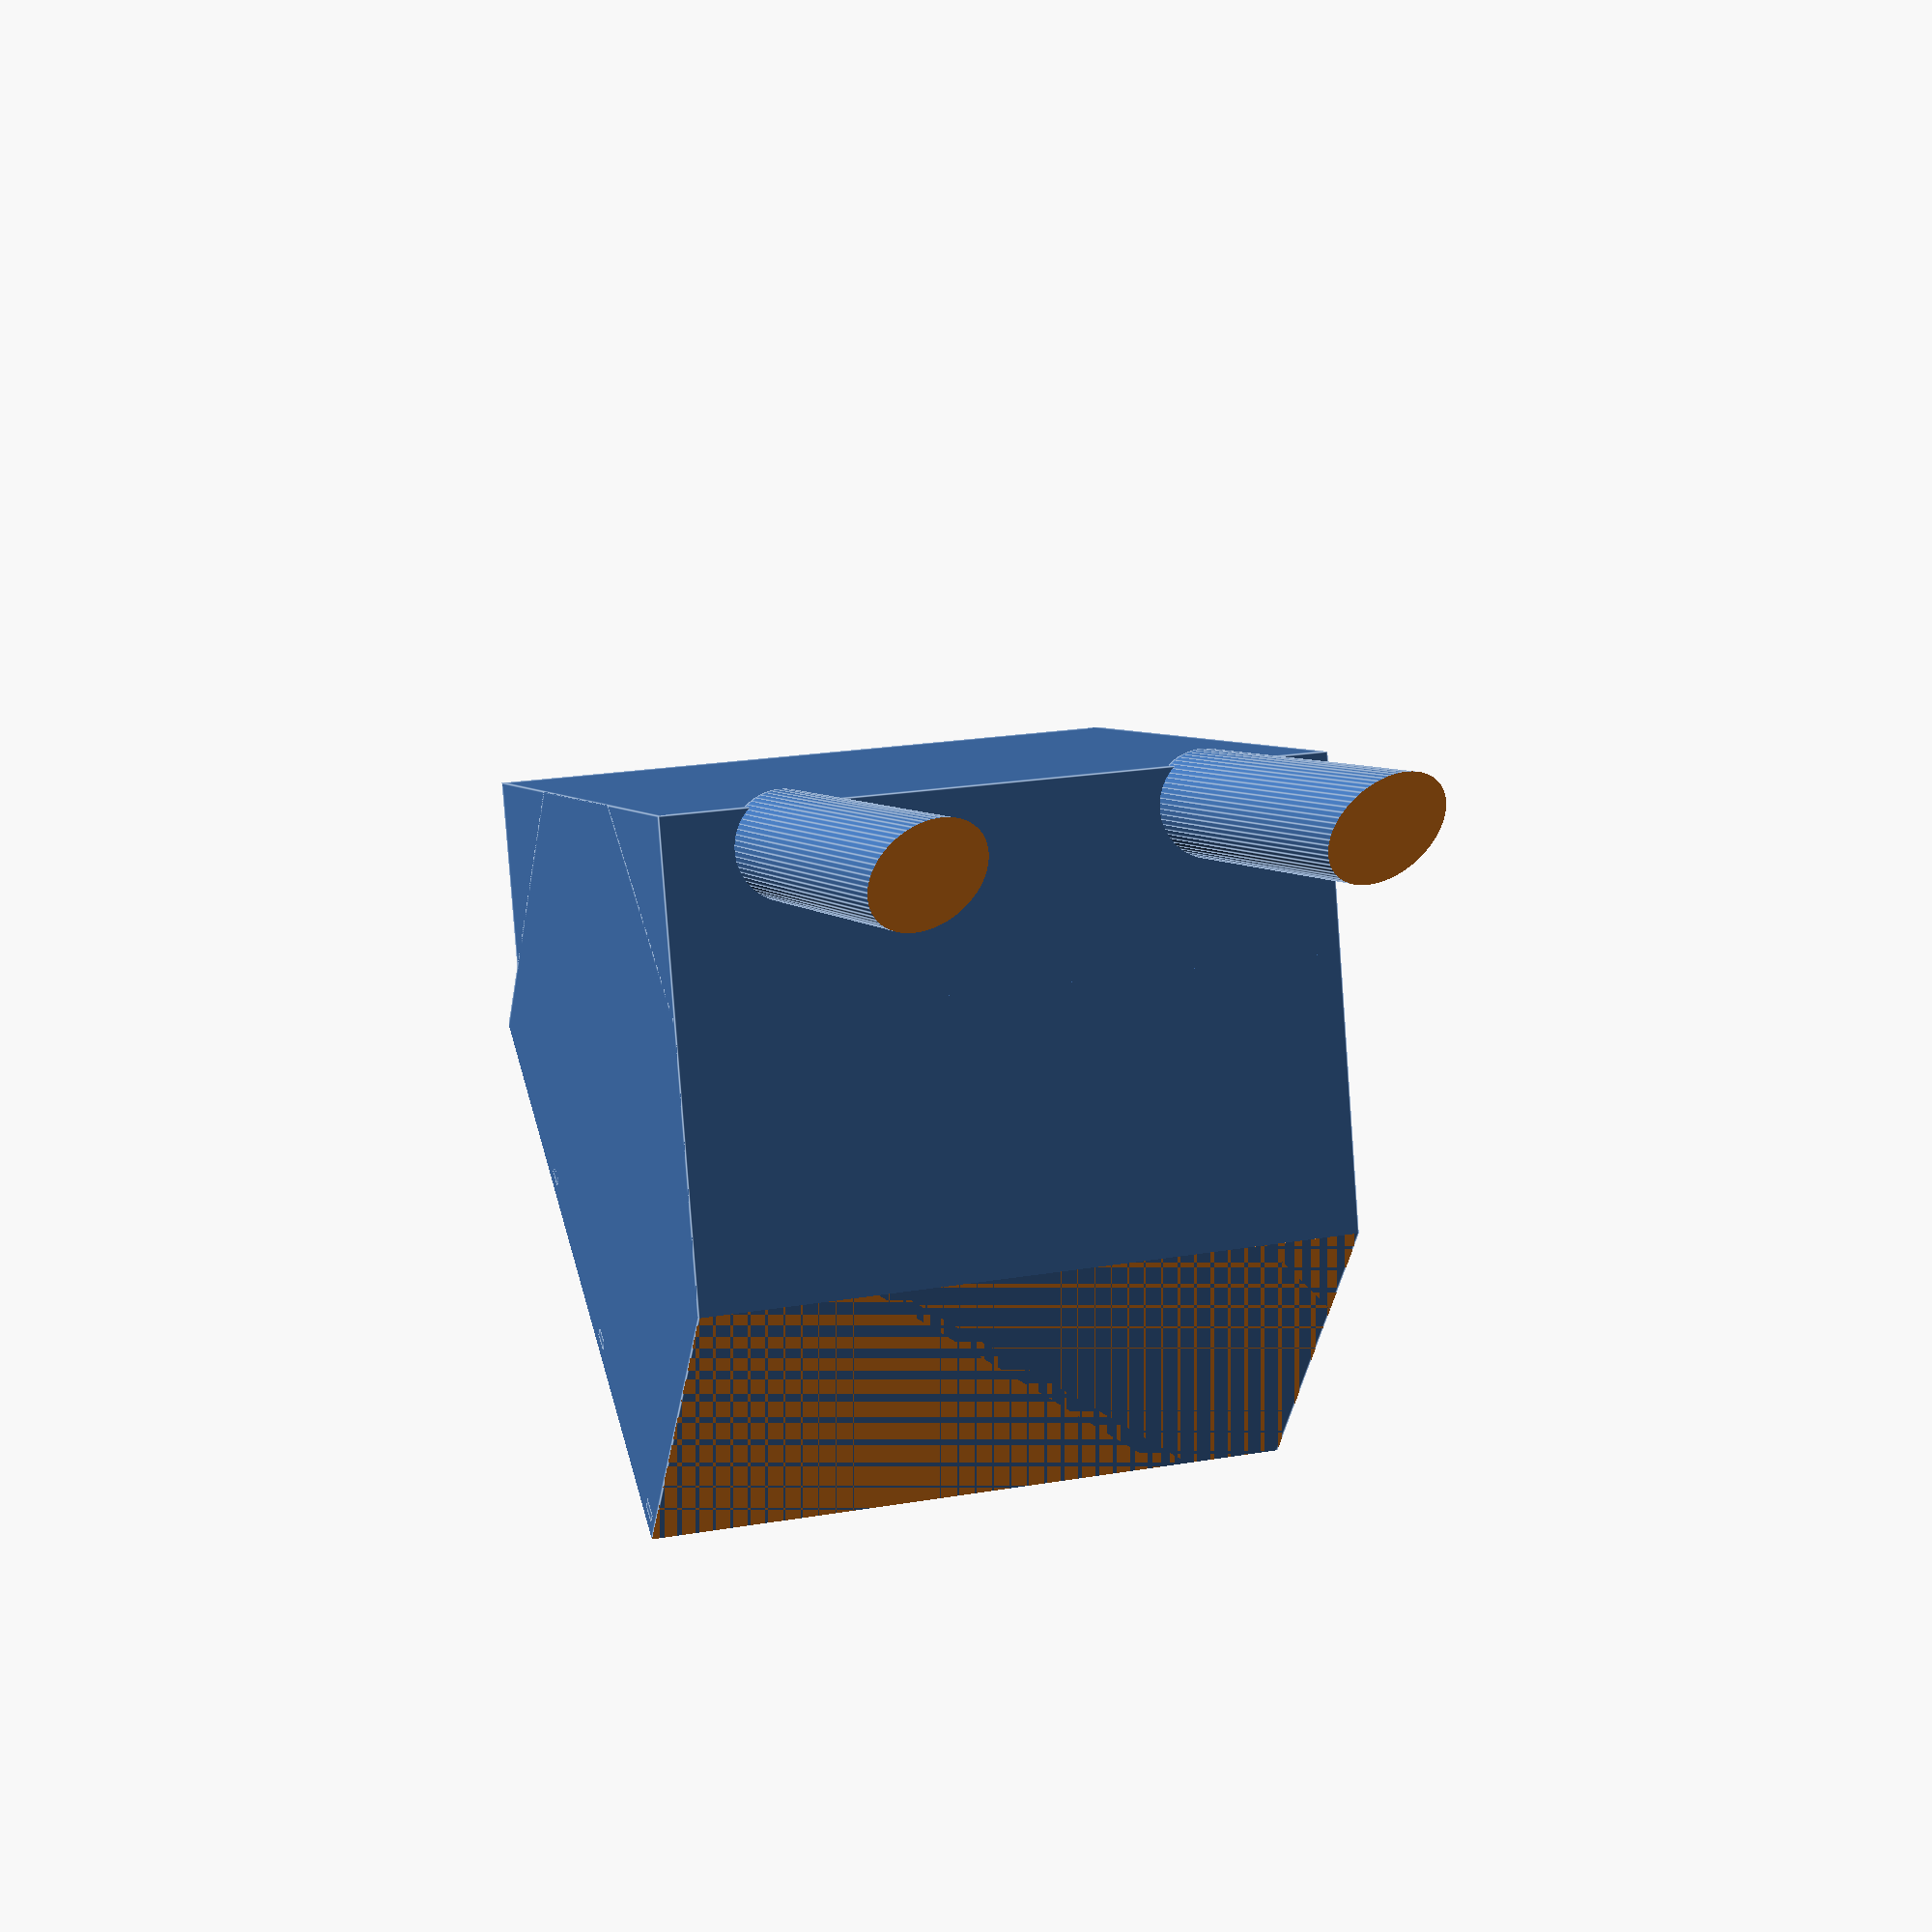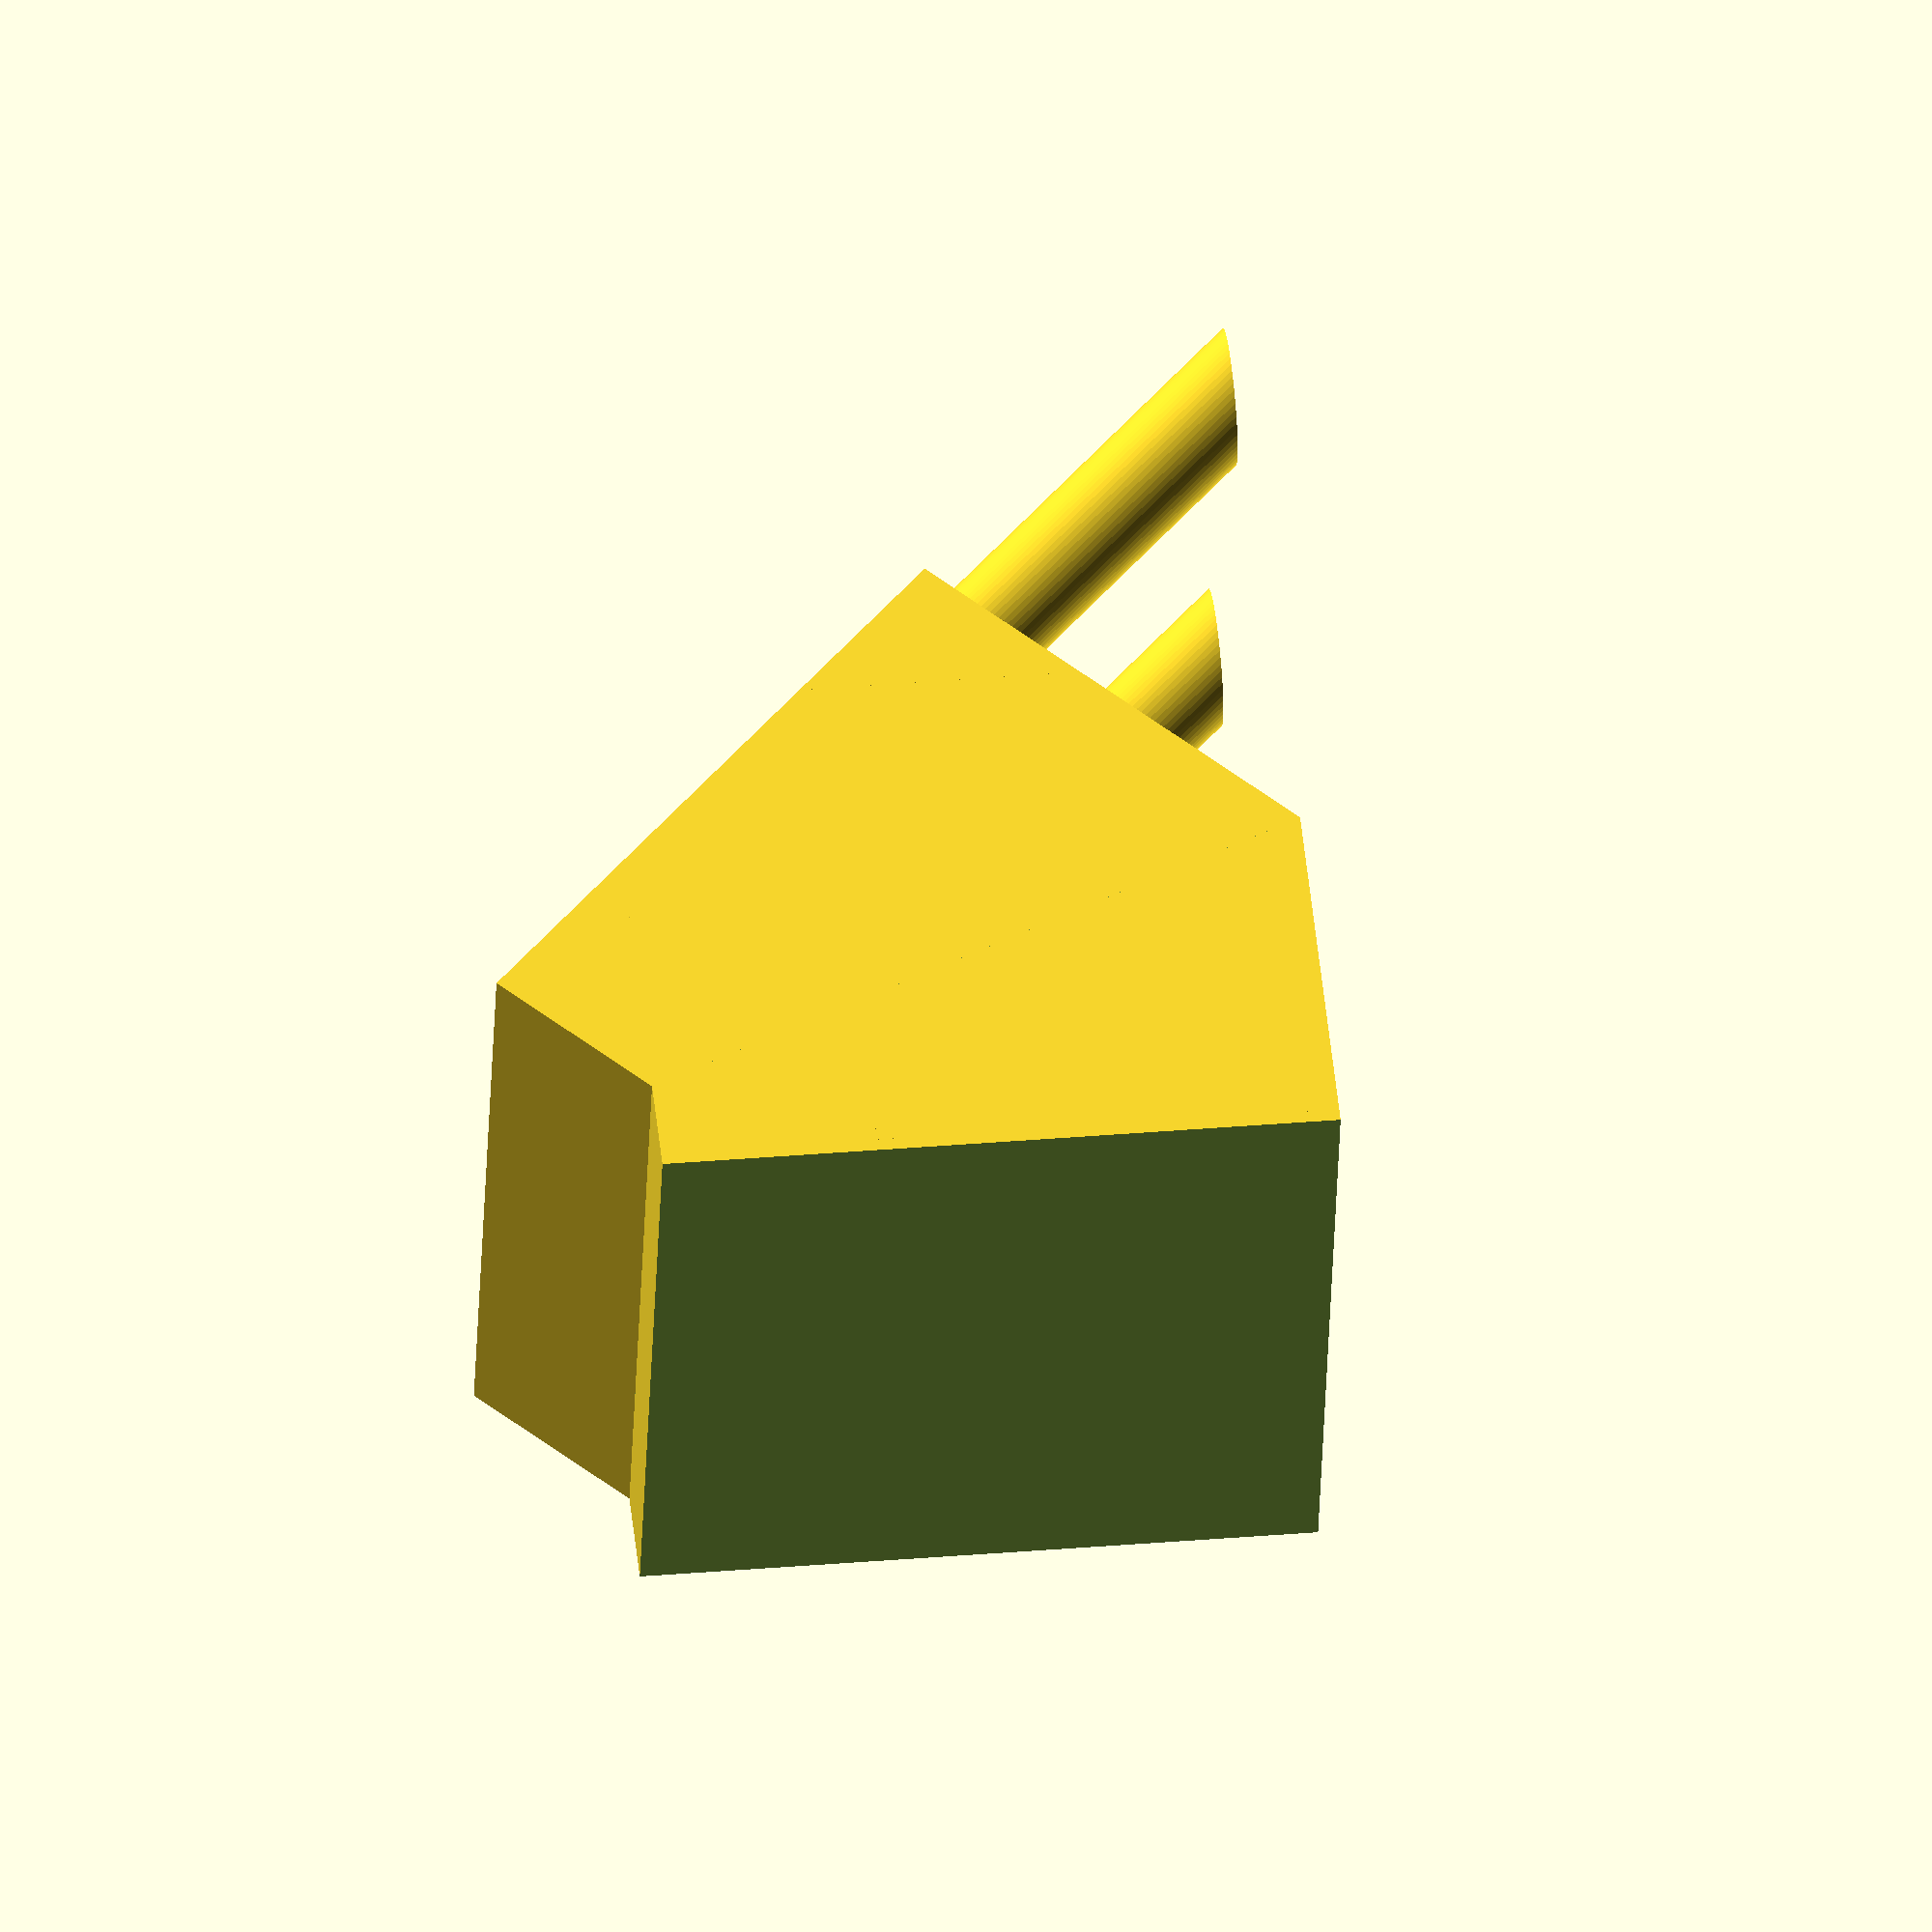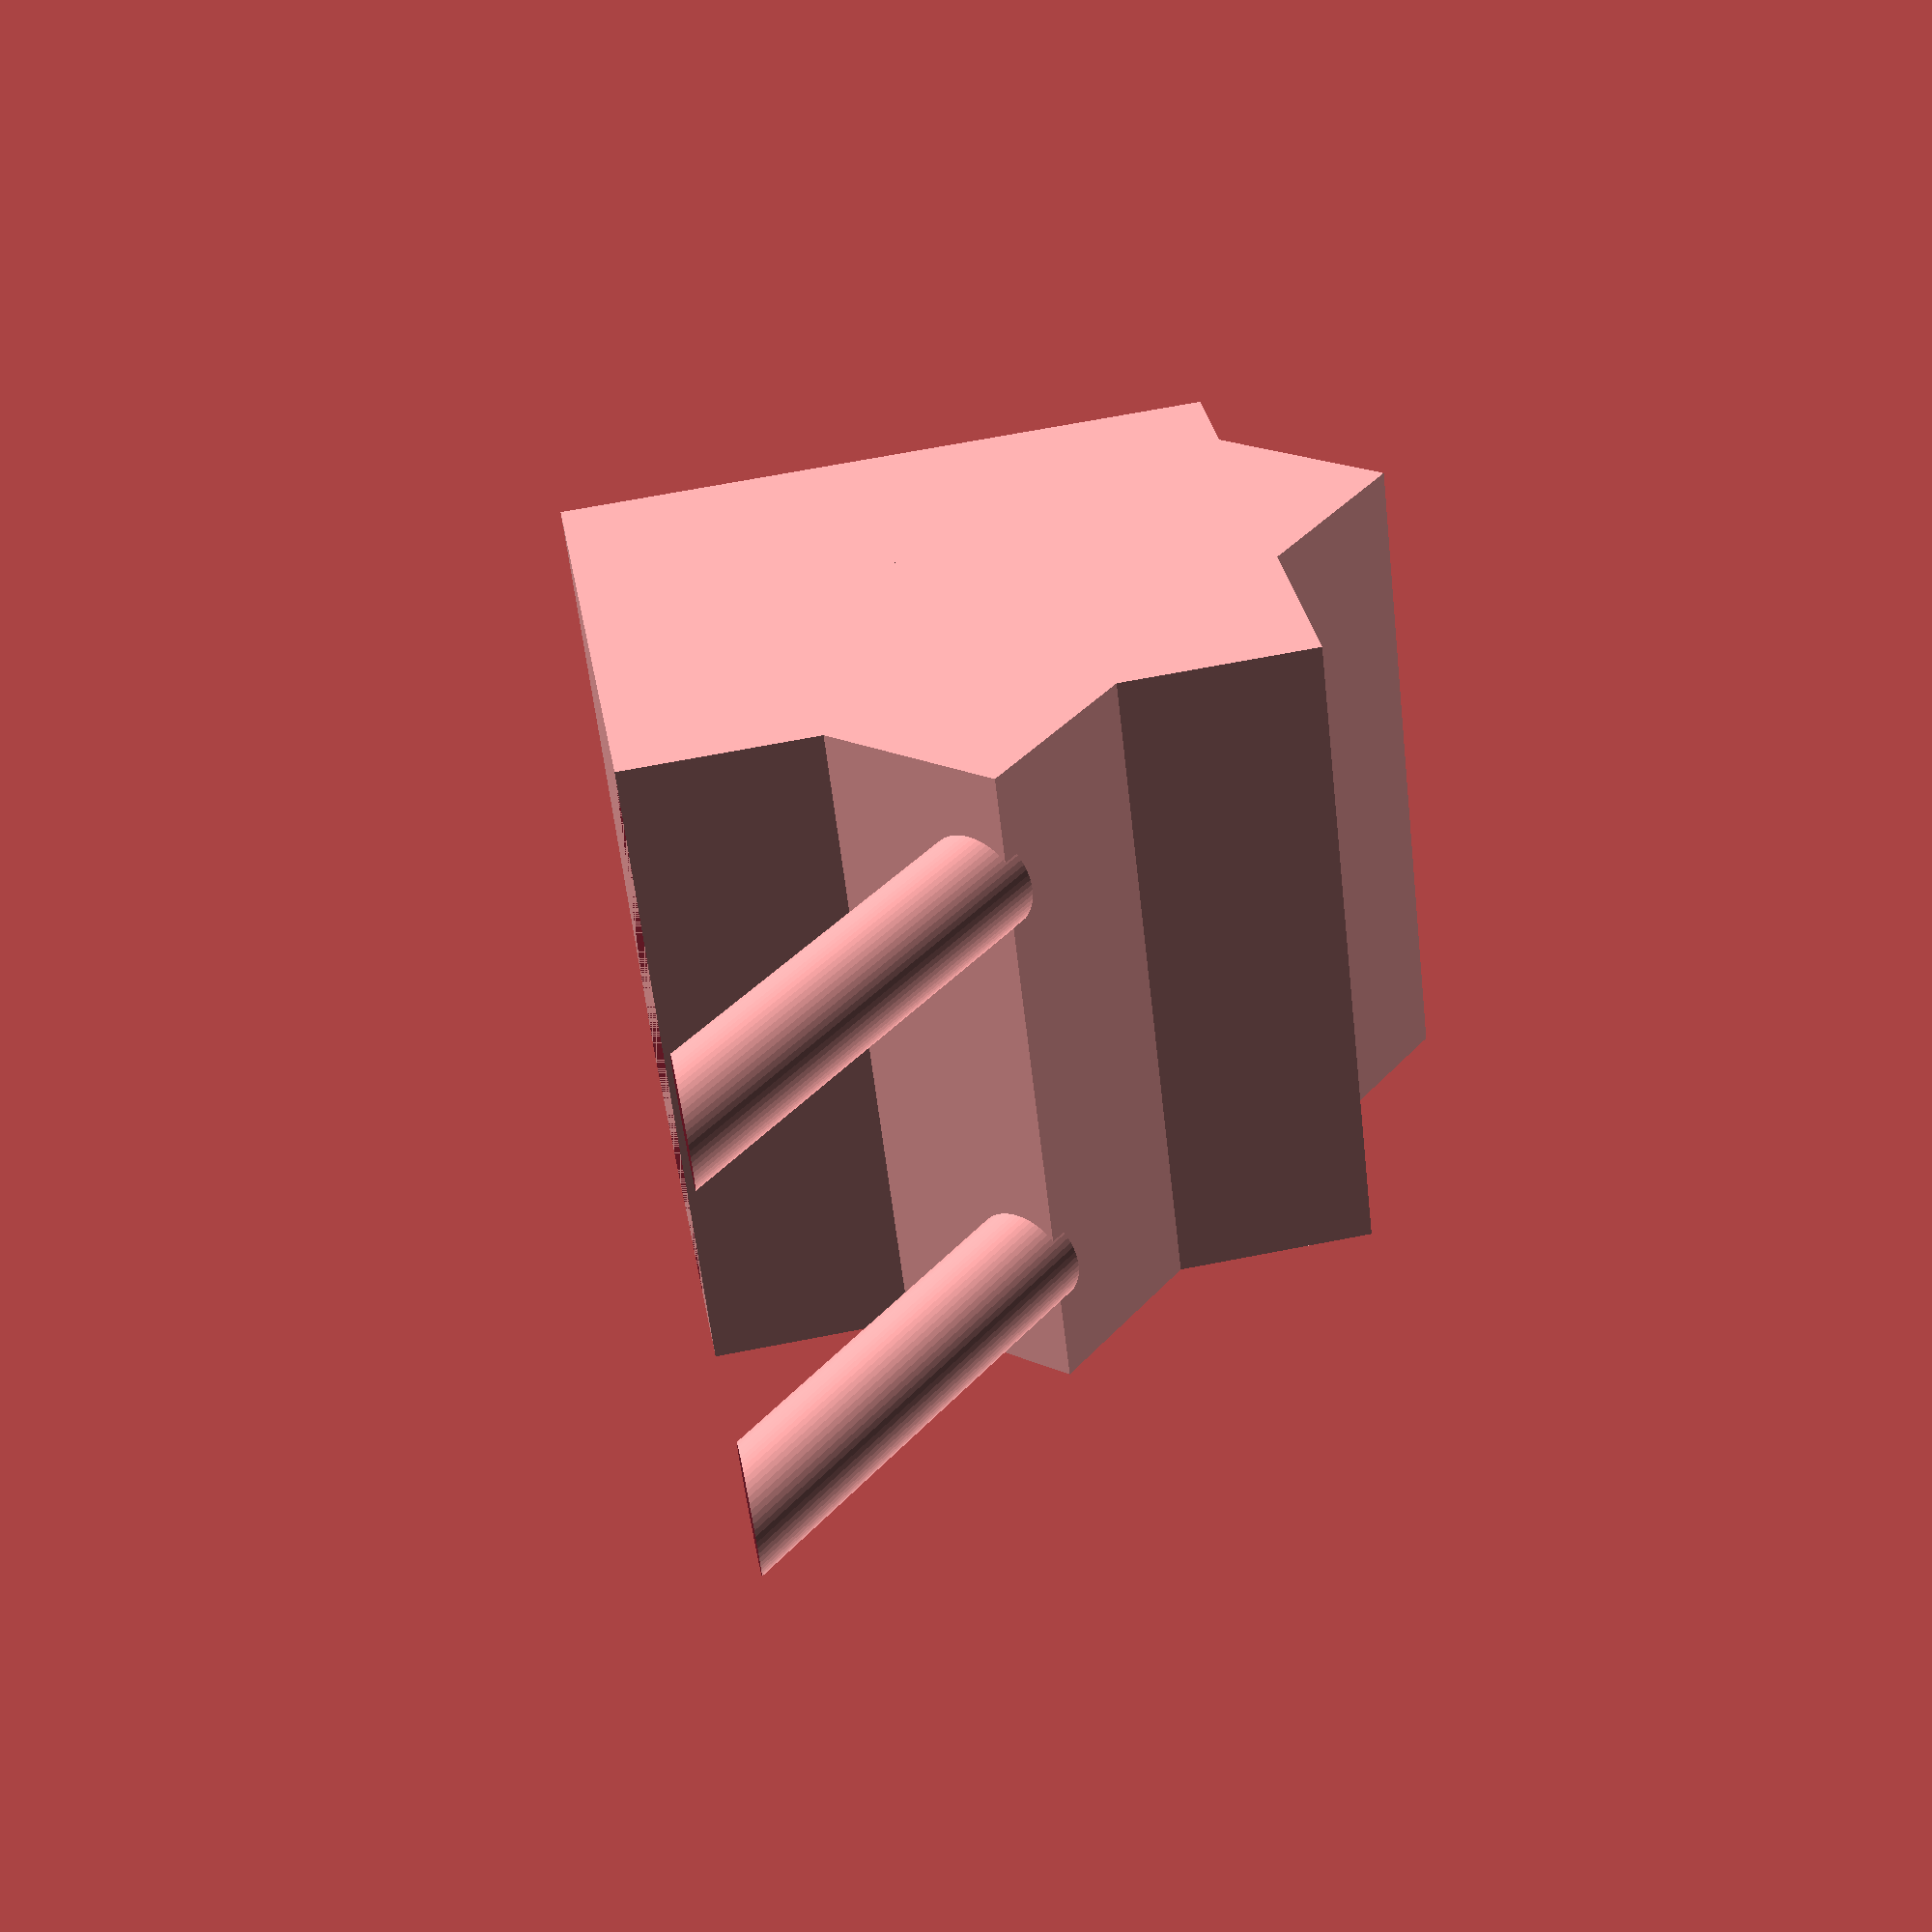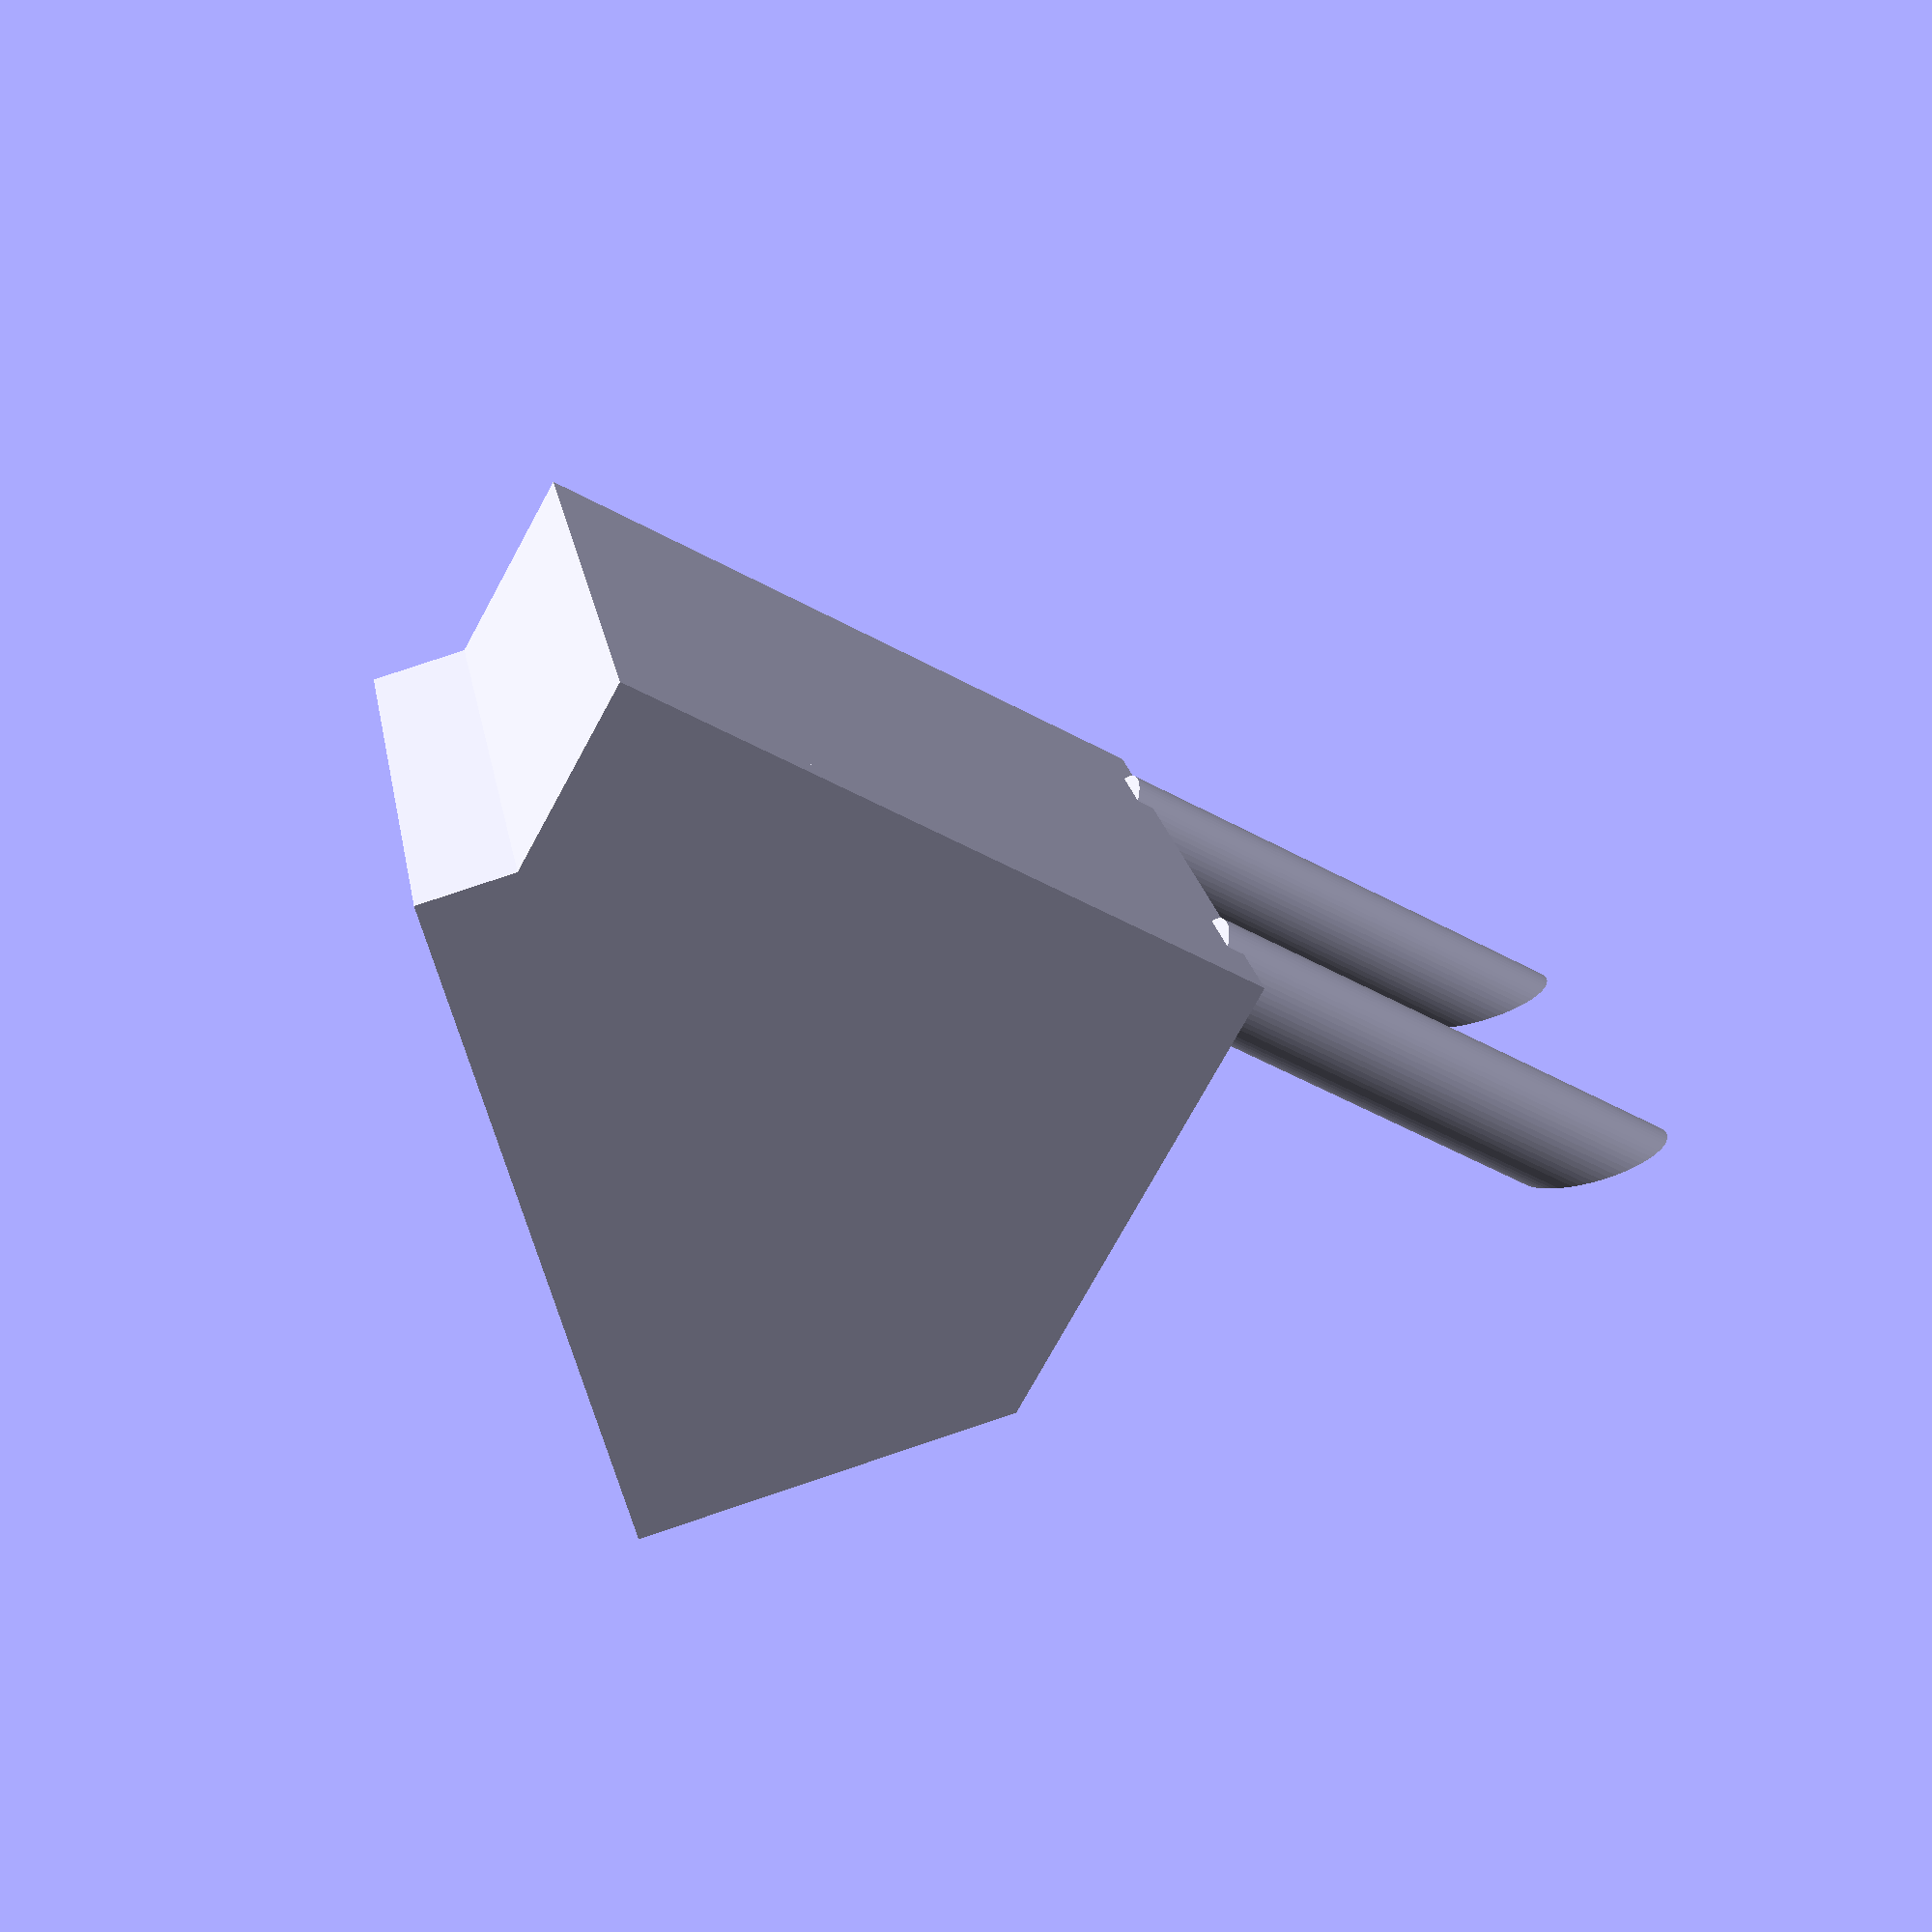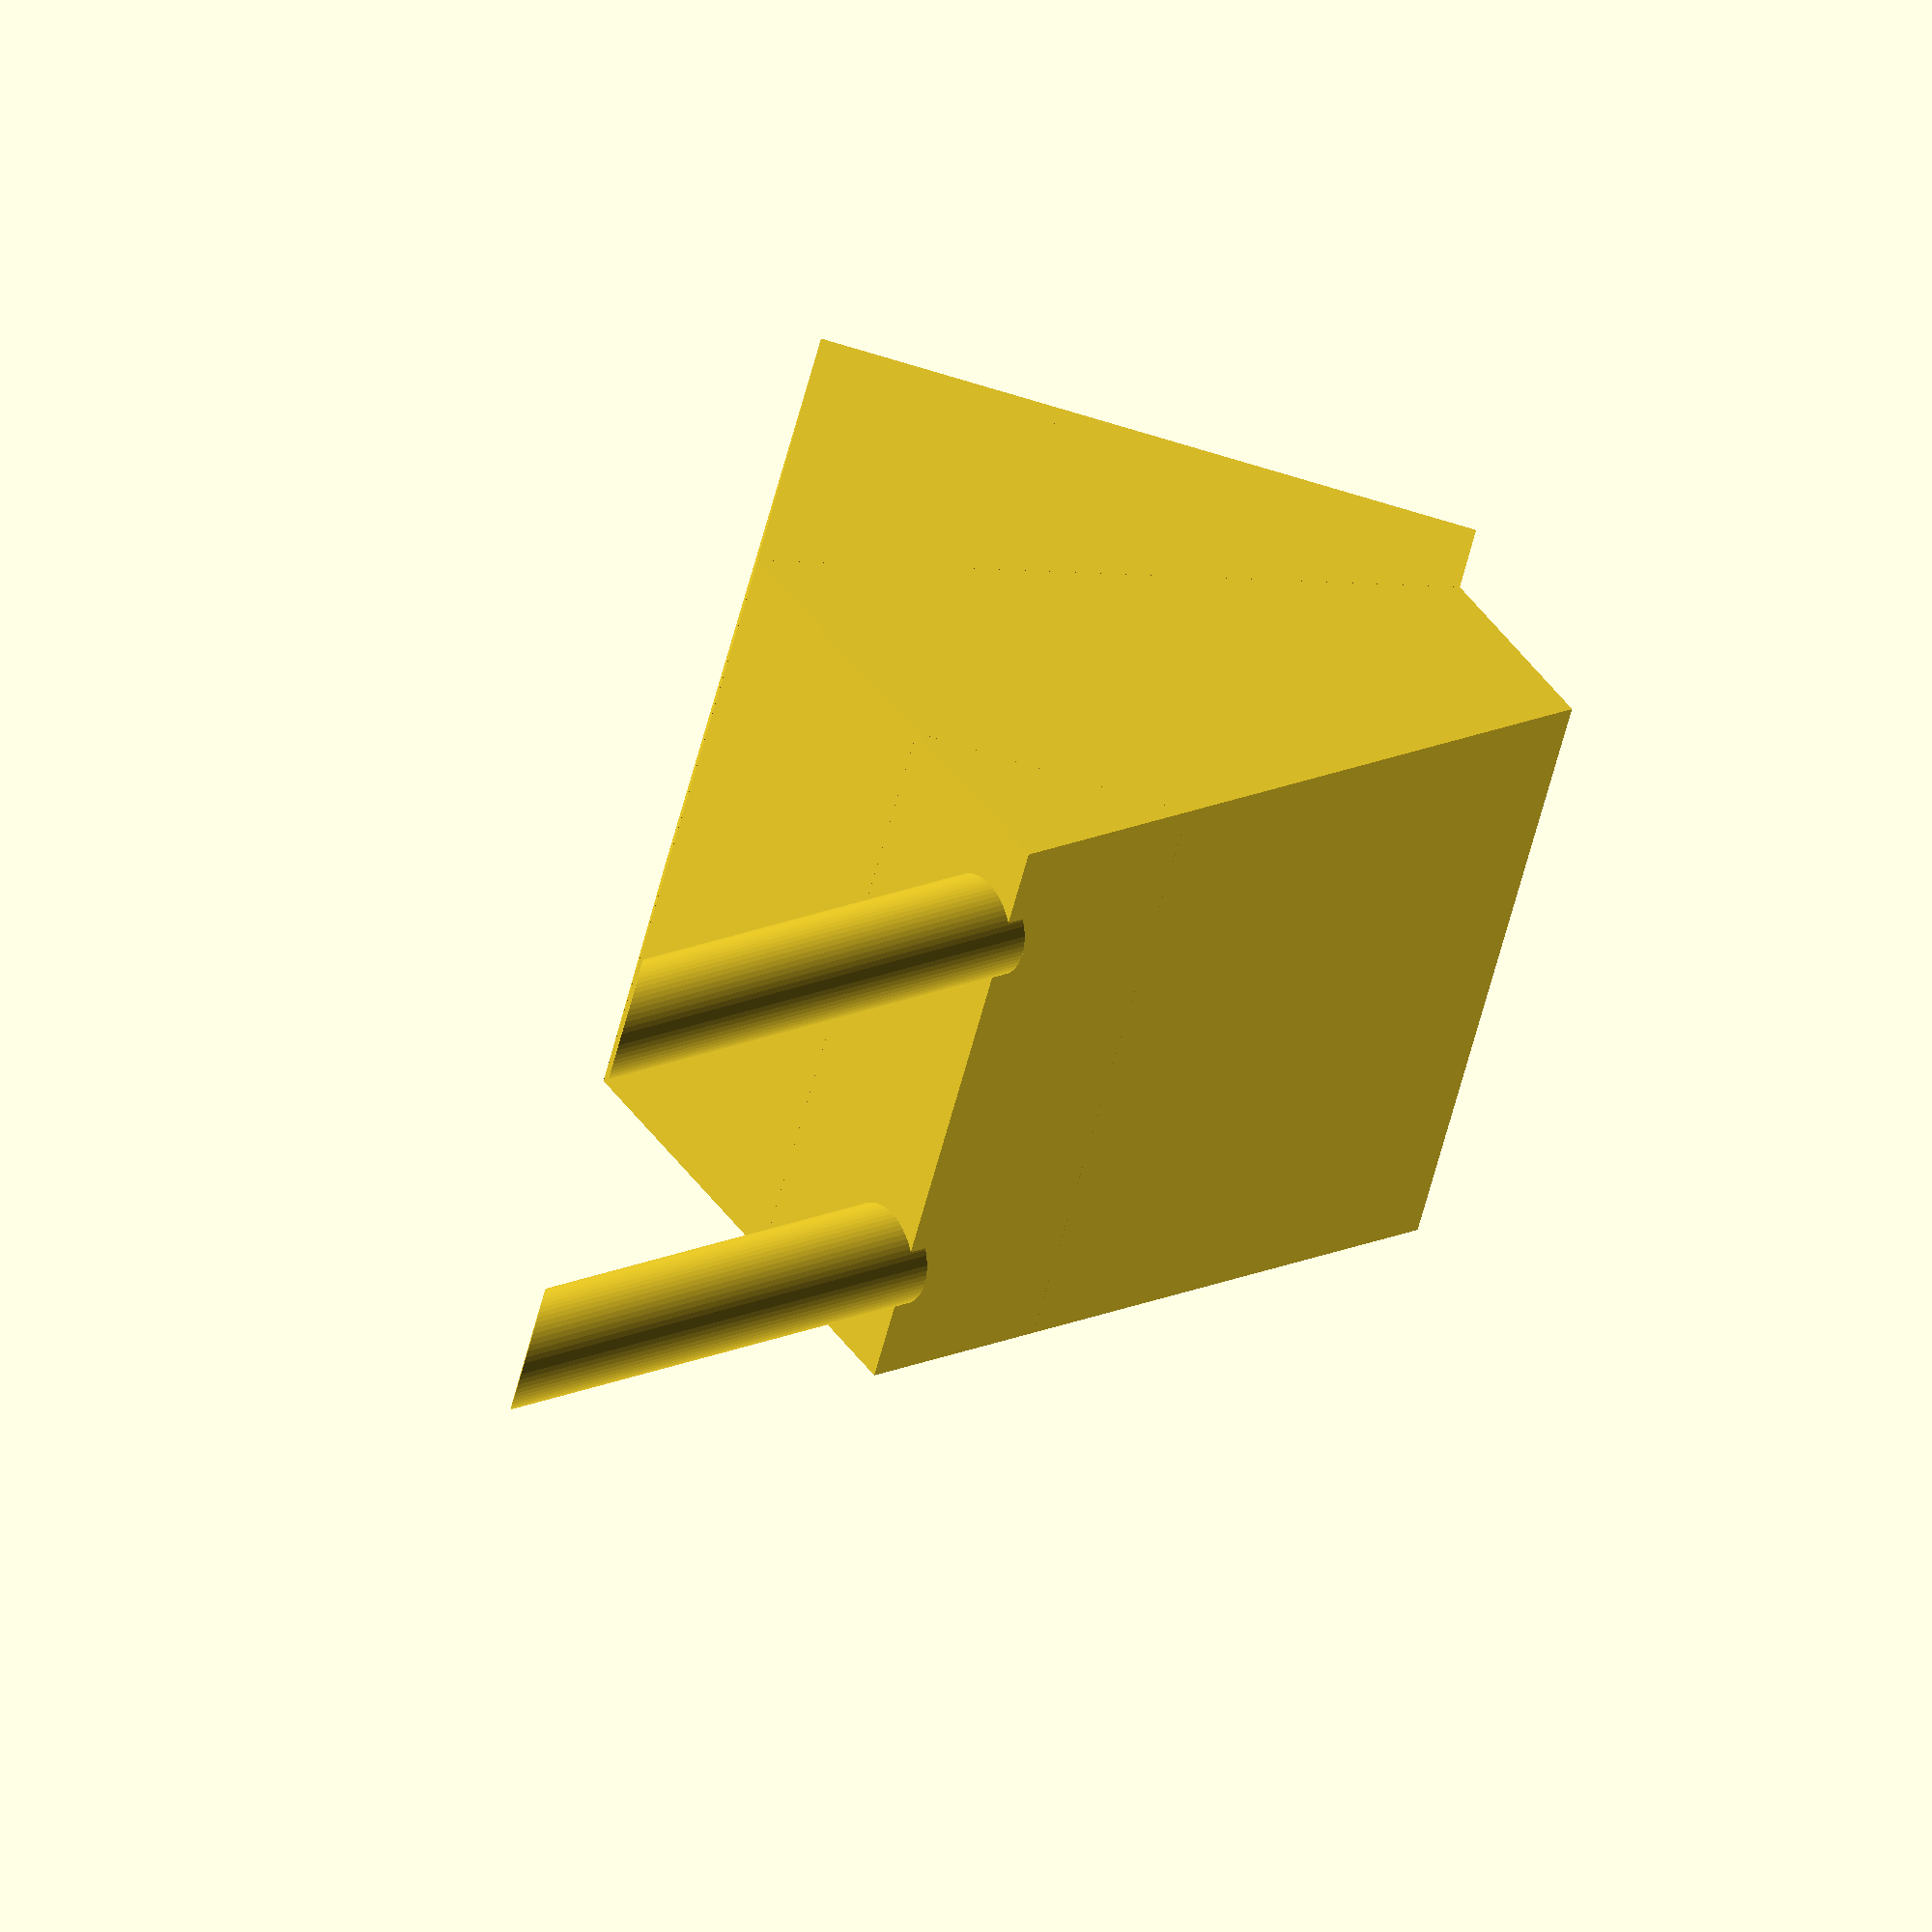
<openscad>
use <MCAD/layouts.scad>;

gap=0.2;
box_size=[38+gap, 38+gap, 280];
capsule_h=29;
capsule_d1=24;
capsule_d2=29.5;
capsule_d3=37;

storage_wall=2;
storage_h=(3*box_size[0]+6*storage_wall);

block_size=[3*box_size[0]+6*storage_wall, 3*box_size[1]+6*storage_wall, storage_h];

module NespressoBox() {    
    color("gray") cube(box_size);
}

module NespressoCapusle() {
    $fn=64;
    color("brown") cylinder(h=capsule_h, d1=capsule_d2, d2=capsule_d1);
    color("darkgray") cylinder(h=1,d=capsule_d3);
}

module NespressoBlock() {
    wall_off=[-2*storage_wall, -2*storage_wall, storage_wall];
    translate([for (o=wall_off) -o])
    difference() {
        translate(wall_off)
            cube(block_size);
        grid(box_size[0]+storage_wall, box_size[1]+storage_wall) {
            NespressoBox();
            NespressoBox();
            NespressoBox();
            NespressoBox();
            NespressoBox();
            NespressoBox();
            NespressoBox();
            NespressoBox();
            NespressoBox();
        }
    }
}

module NesspressoBlockJoint() {
    difference() {
        rotate([0,-90+45/2,0])
        translate([for(o=block_size) o/-2])
            NespressoBlock();
        translate([500,0,0])
            cube([1000,1000,1000], center=true);
    }

    difference() {
        rotate([0,90-45/2,0])
        translate([for(o=block_size) o/-2])
            NespressoBlock();
        translate([-500,0,0])
            cube([1000,1000,1000], center=true);
    }
}

translate([0,0,block_size[2]/2])
difference() {
    rotate([0,45/2,0])
        NesspressoBlockJoint();    
    translate([500+capsule_d3*1.2,0,0])
        cube([1000,1000,1000], center=true);
}
//stopper
translate([capsule_d3*1.1, 0, storage_wall*2])
    cube([2.5,block_size[1],4], center=true);
translate([capsule_d3*1.1, 0, storage_wall*3+box_size[1]])
    cube([2.5,block_size[1],4], center=true);
translate([capsule_d3*1.1, 0, storage_wall*4+2*box_size[1]])
    cube([2.5,block_size[1],4], center=true);
// feet
difference() {
    union() {
        translate([-block_size[0],-40,50/1.6/2])
        rotate([0,45,0])
            cylinder($fn=64, d=20, h=block_size[0], center=true);
        translate([-block_size[0],40,50/1.6/2])
        rotate([0,45,0])
            cylinder($fn=64, d=20, h=block_size[0], center=true);
    }
    translate([0,0,-500])
        cube([1000,1000,1000], center=true);
}
</openscad>
<views>
elev=308.0 azim=80.1 roll=164.4 proj=p view=edges
elev=144.4 azim=197.3 roll=96.4 proj=o view=wireframe
elev=293.7 azim=35.3 roll=258.8 proj=p view=wireframe
elev=246.3 azim=350.1 roll=164.3 proj=p view=solid
elev=89.0 azim=233.7 roll=253.7 proj=o view=wireframe
</views>
